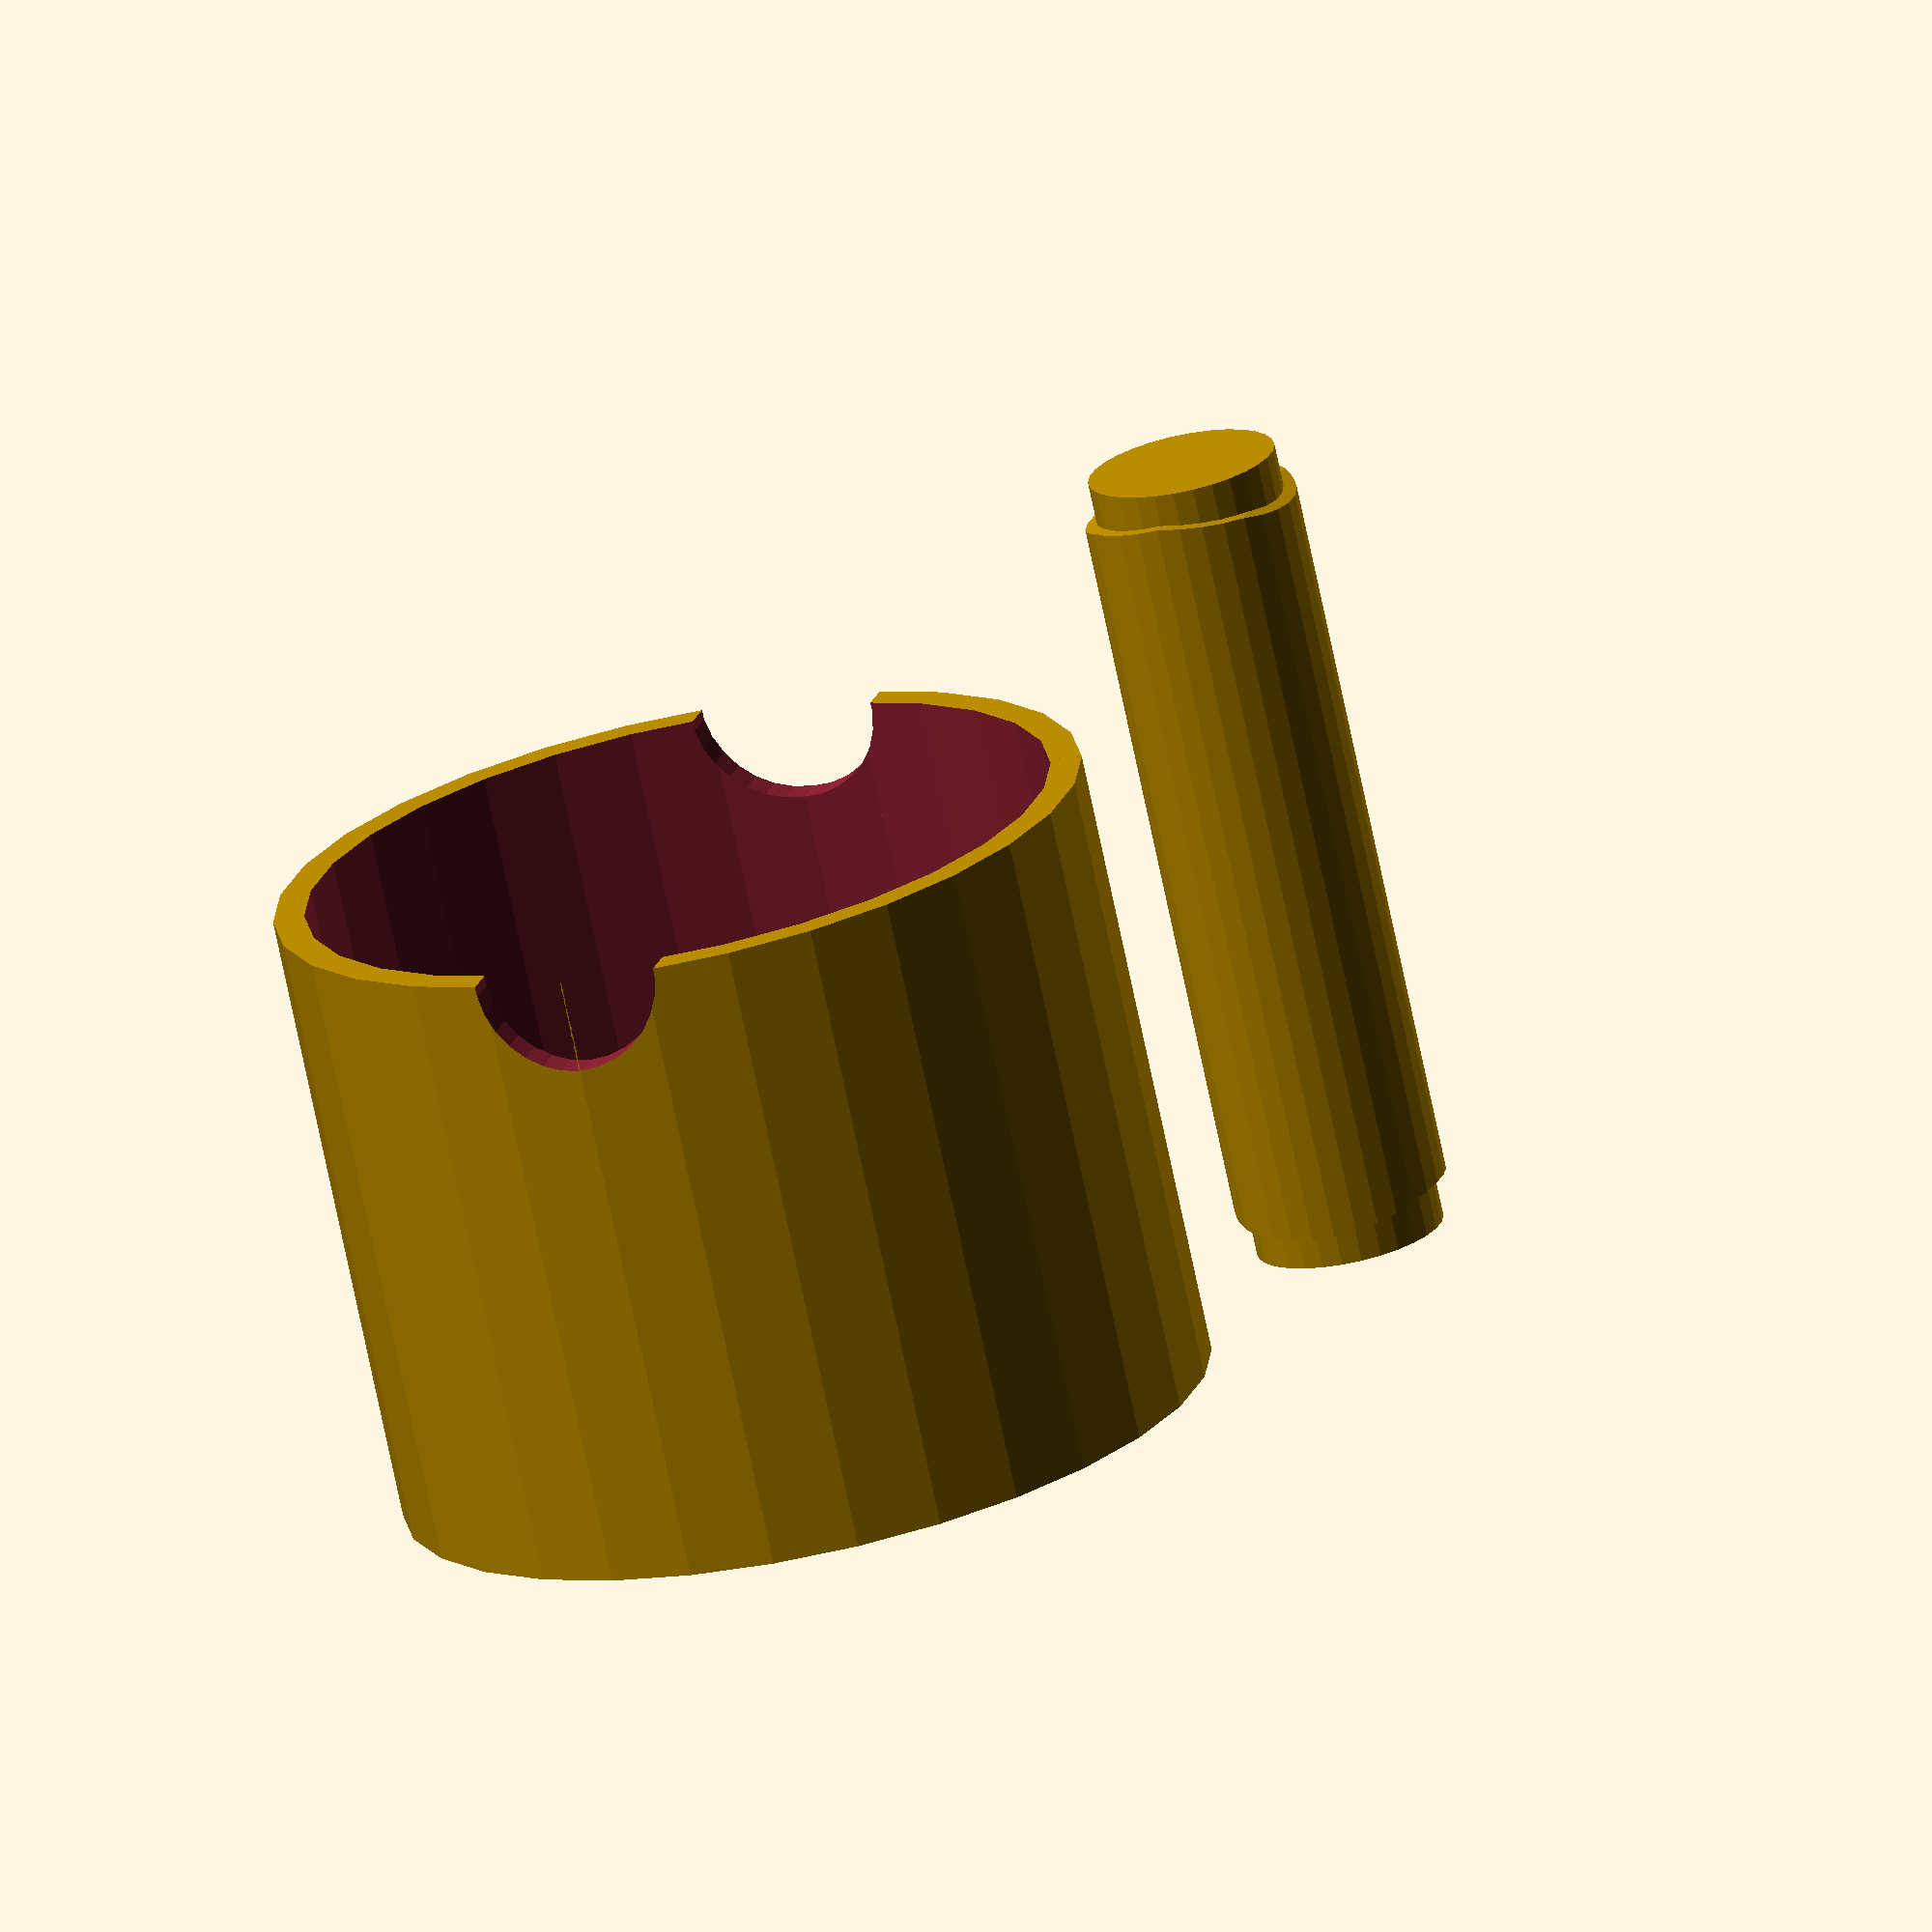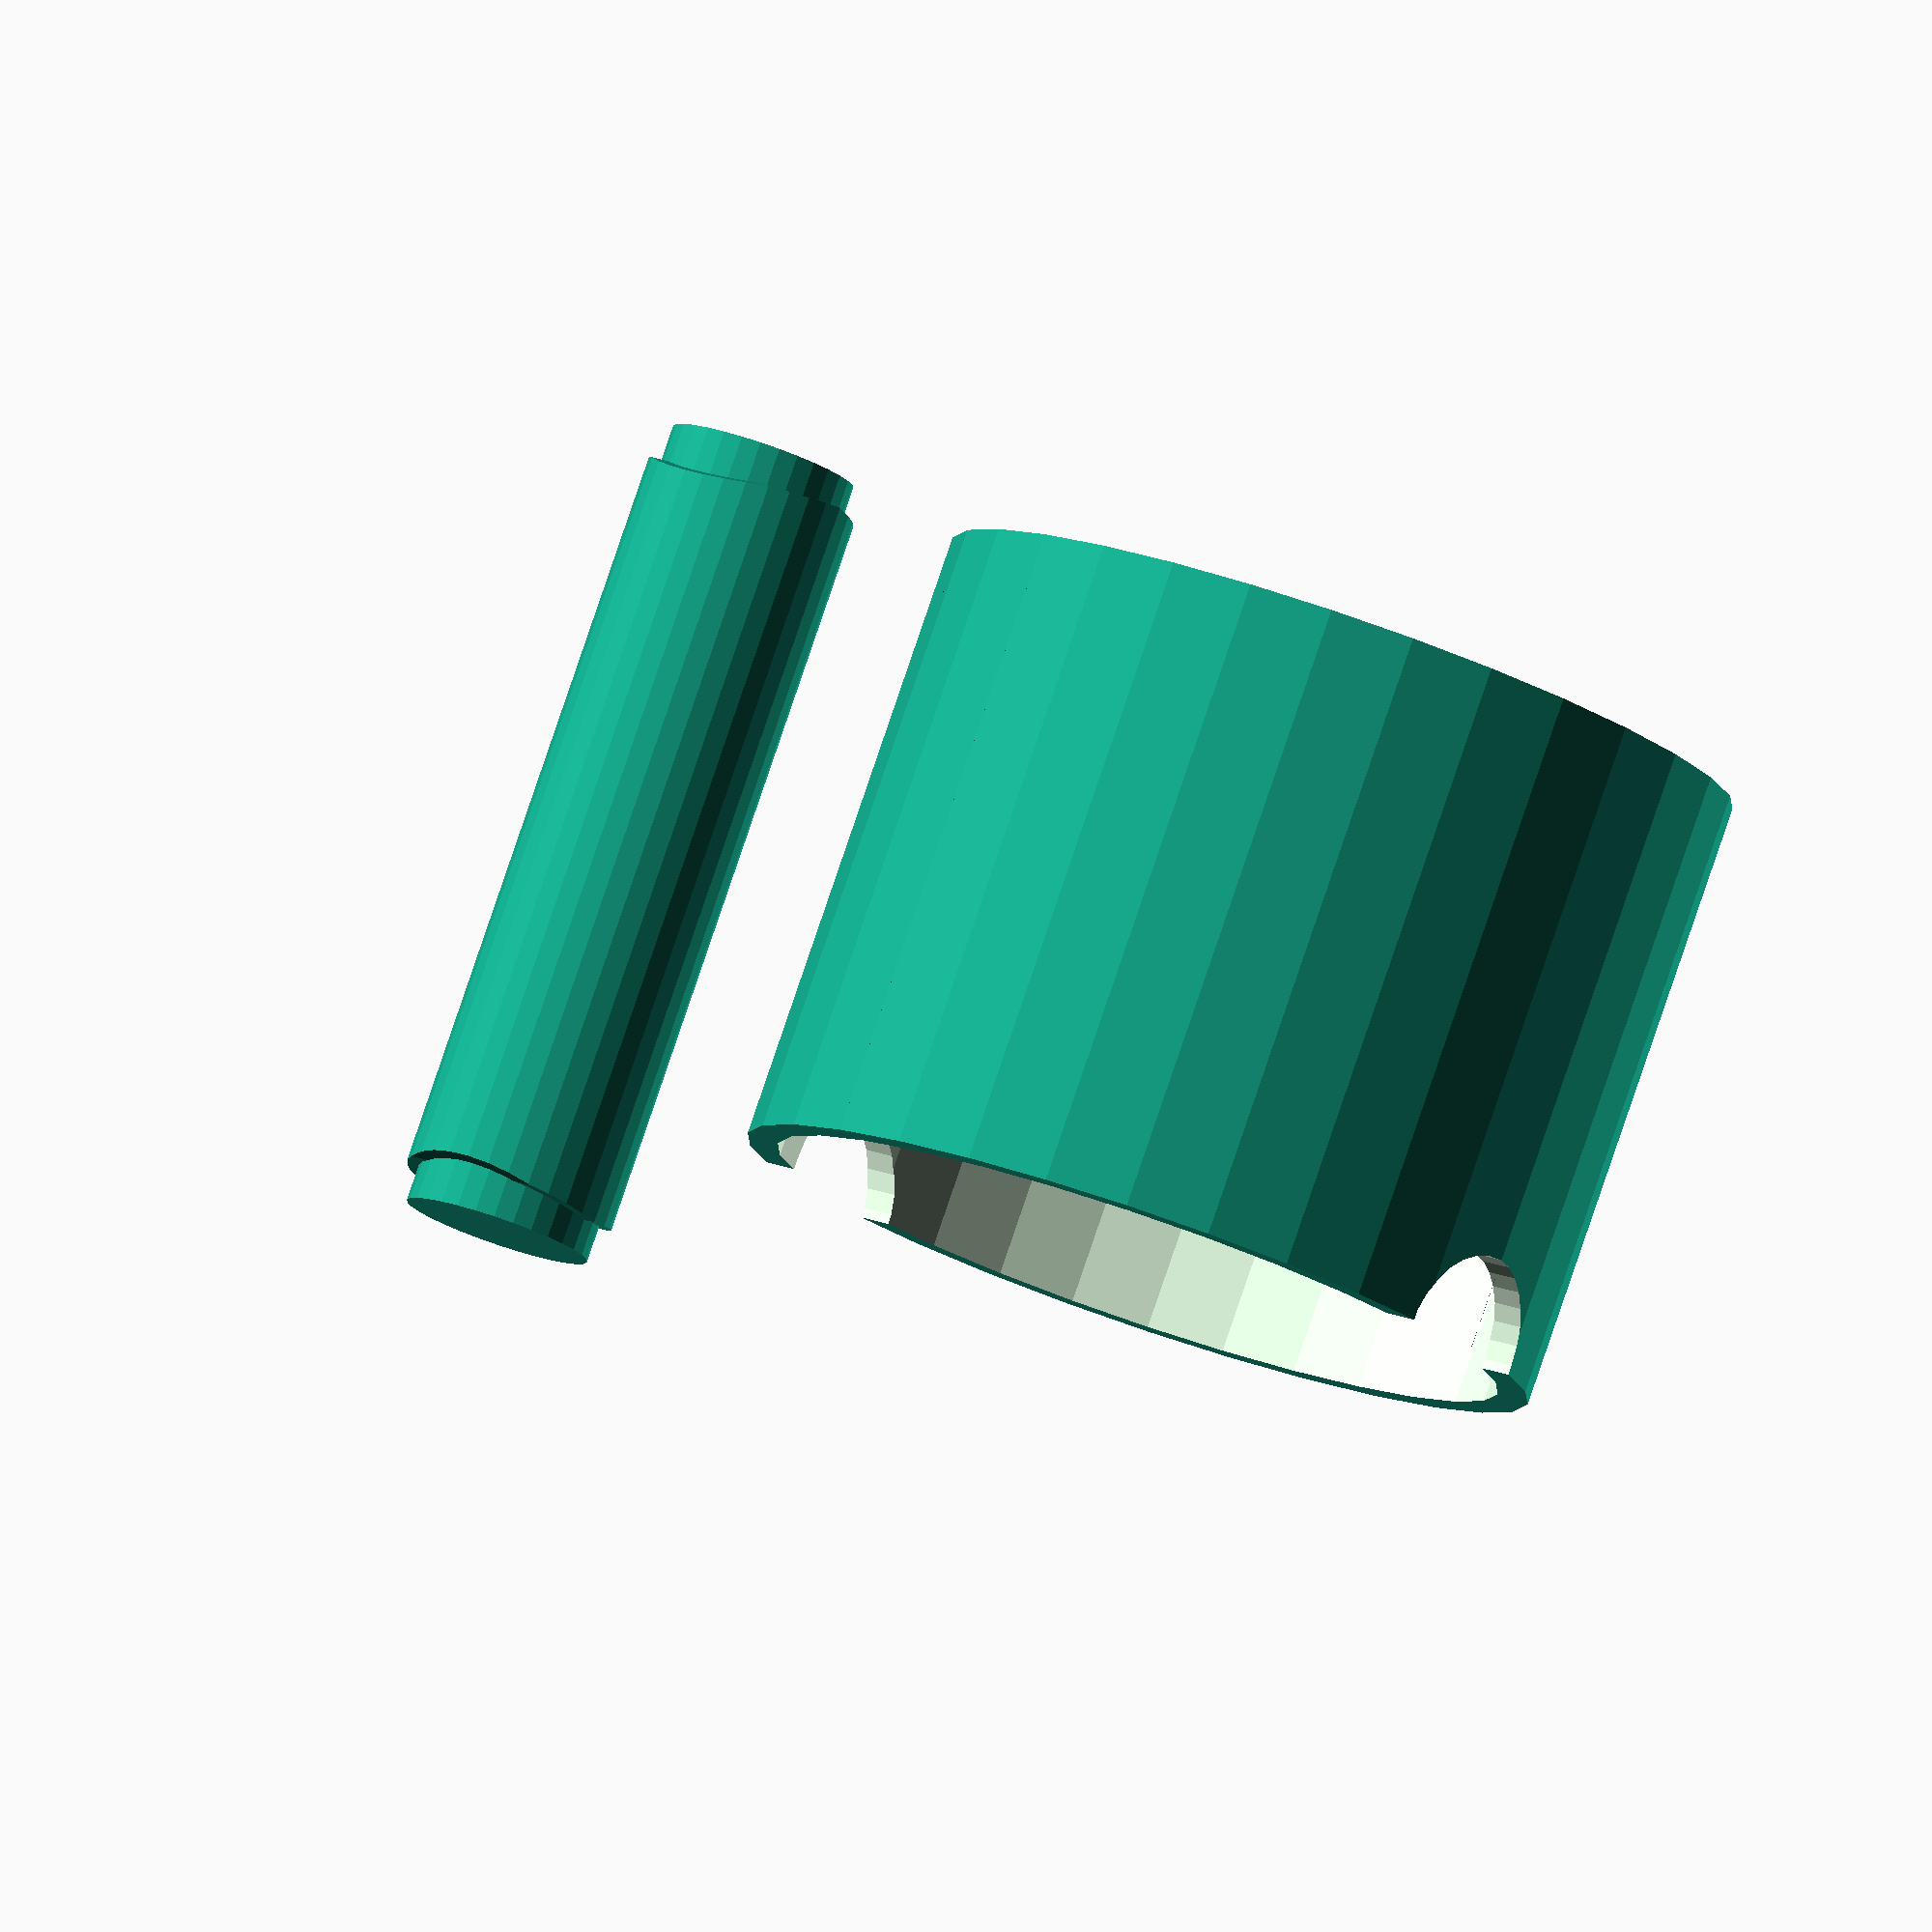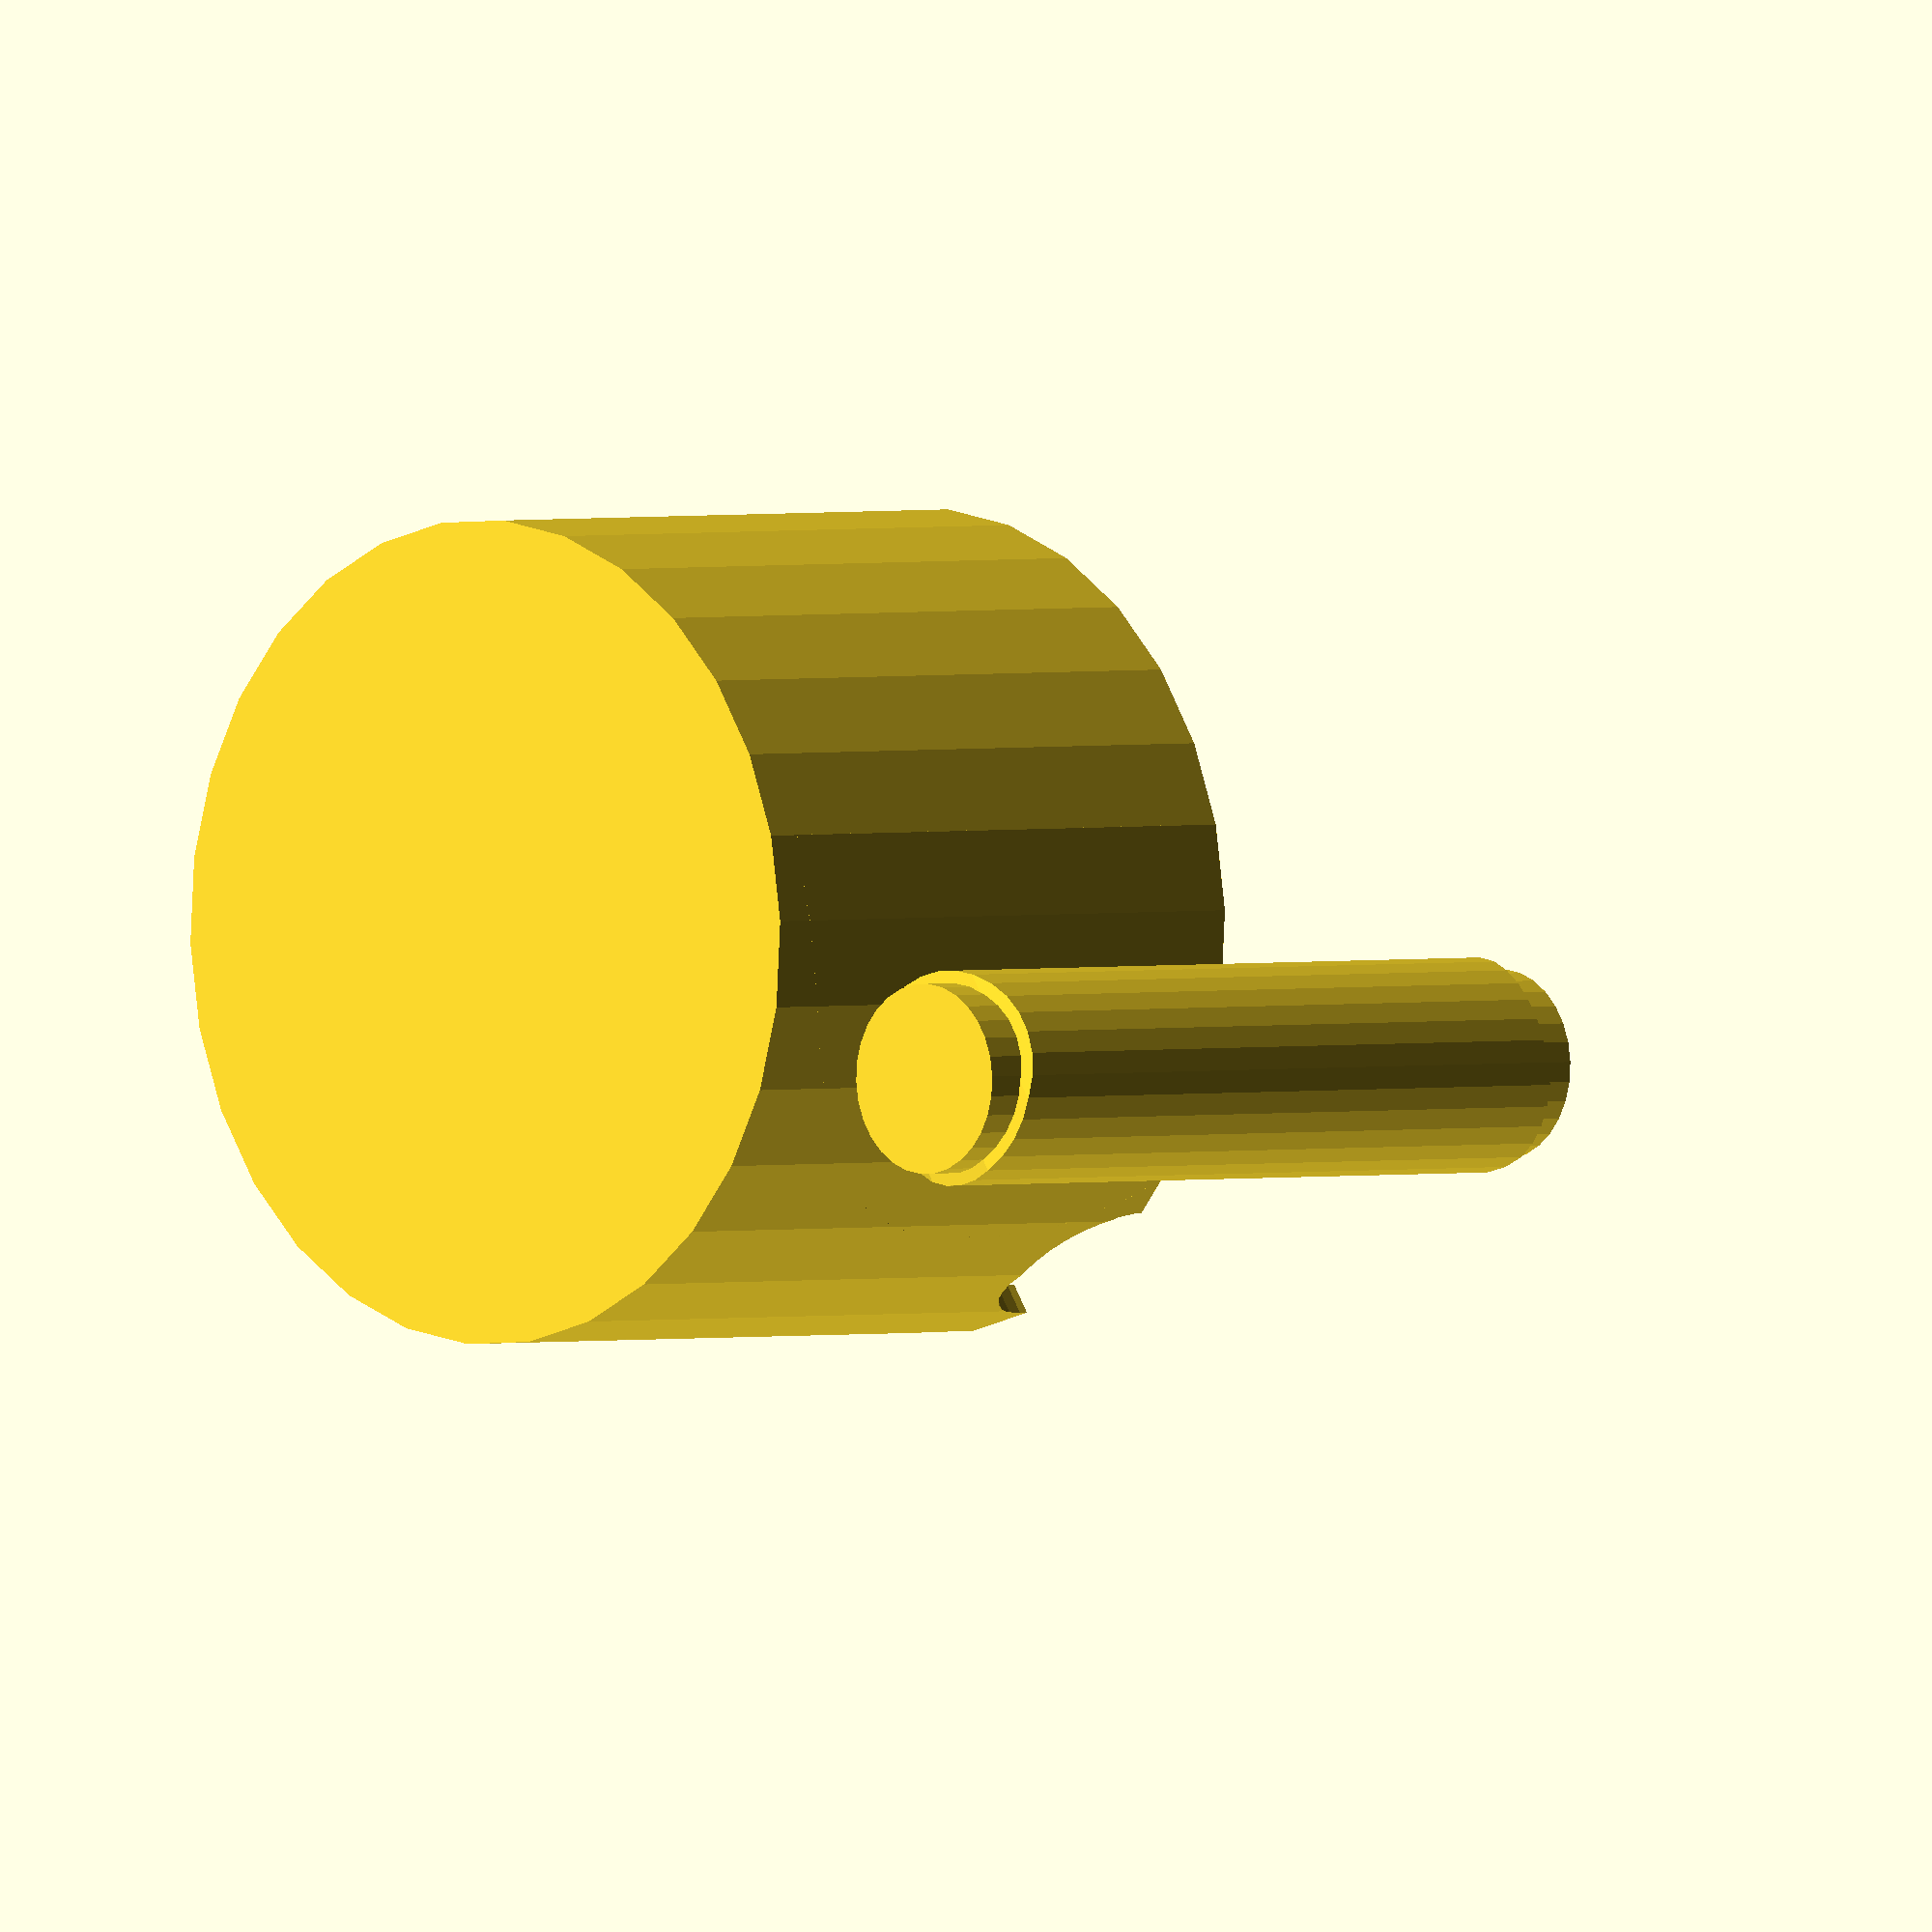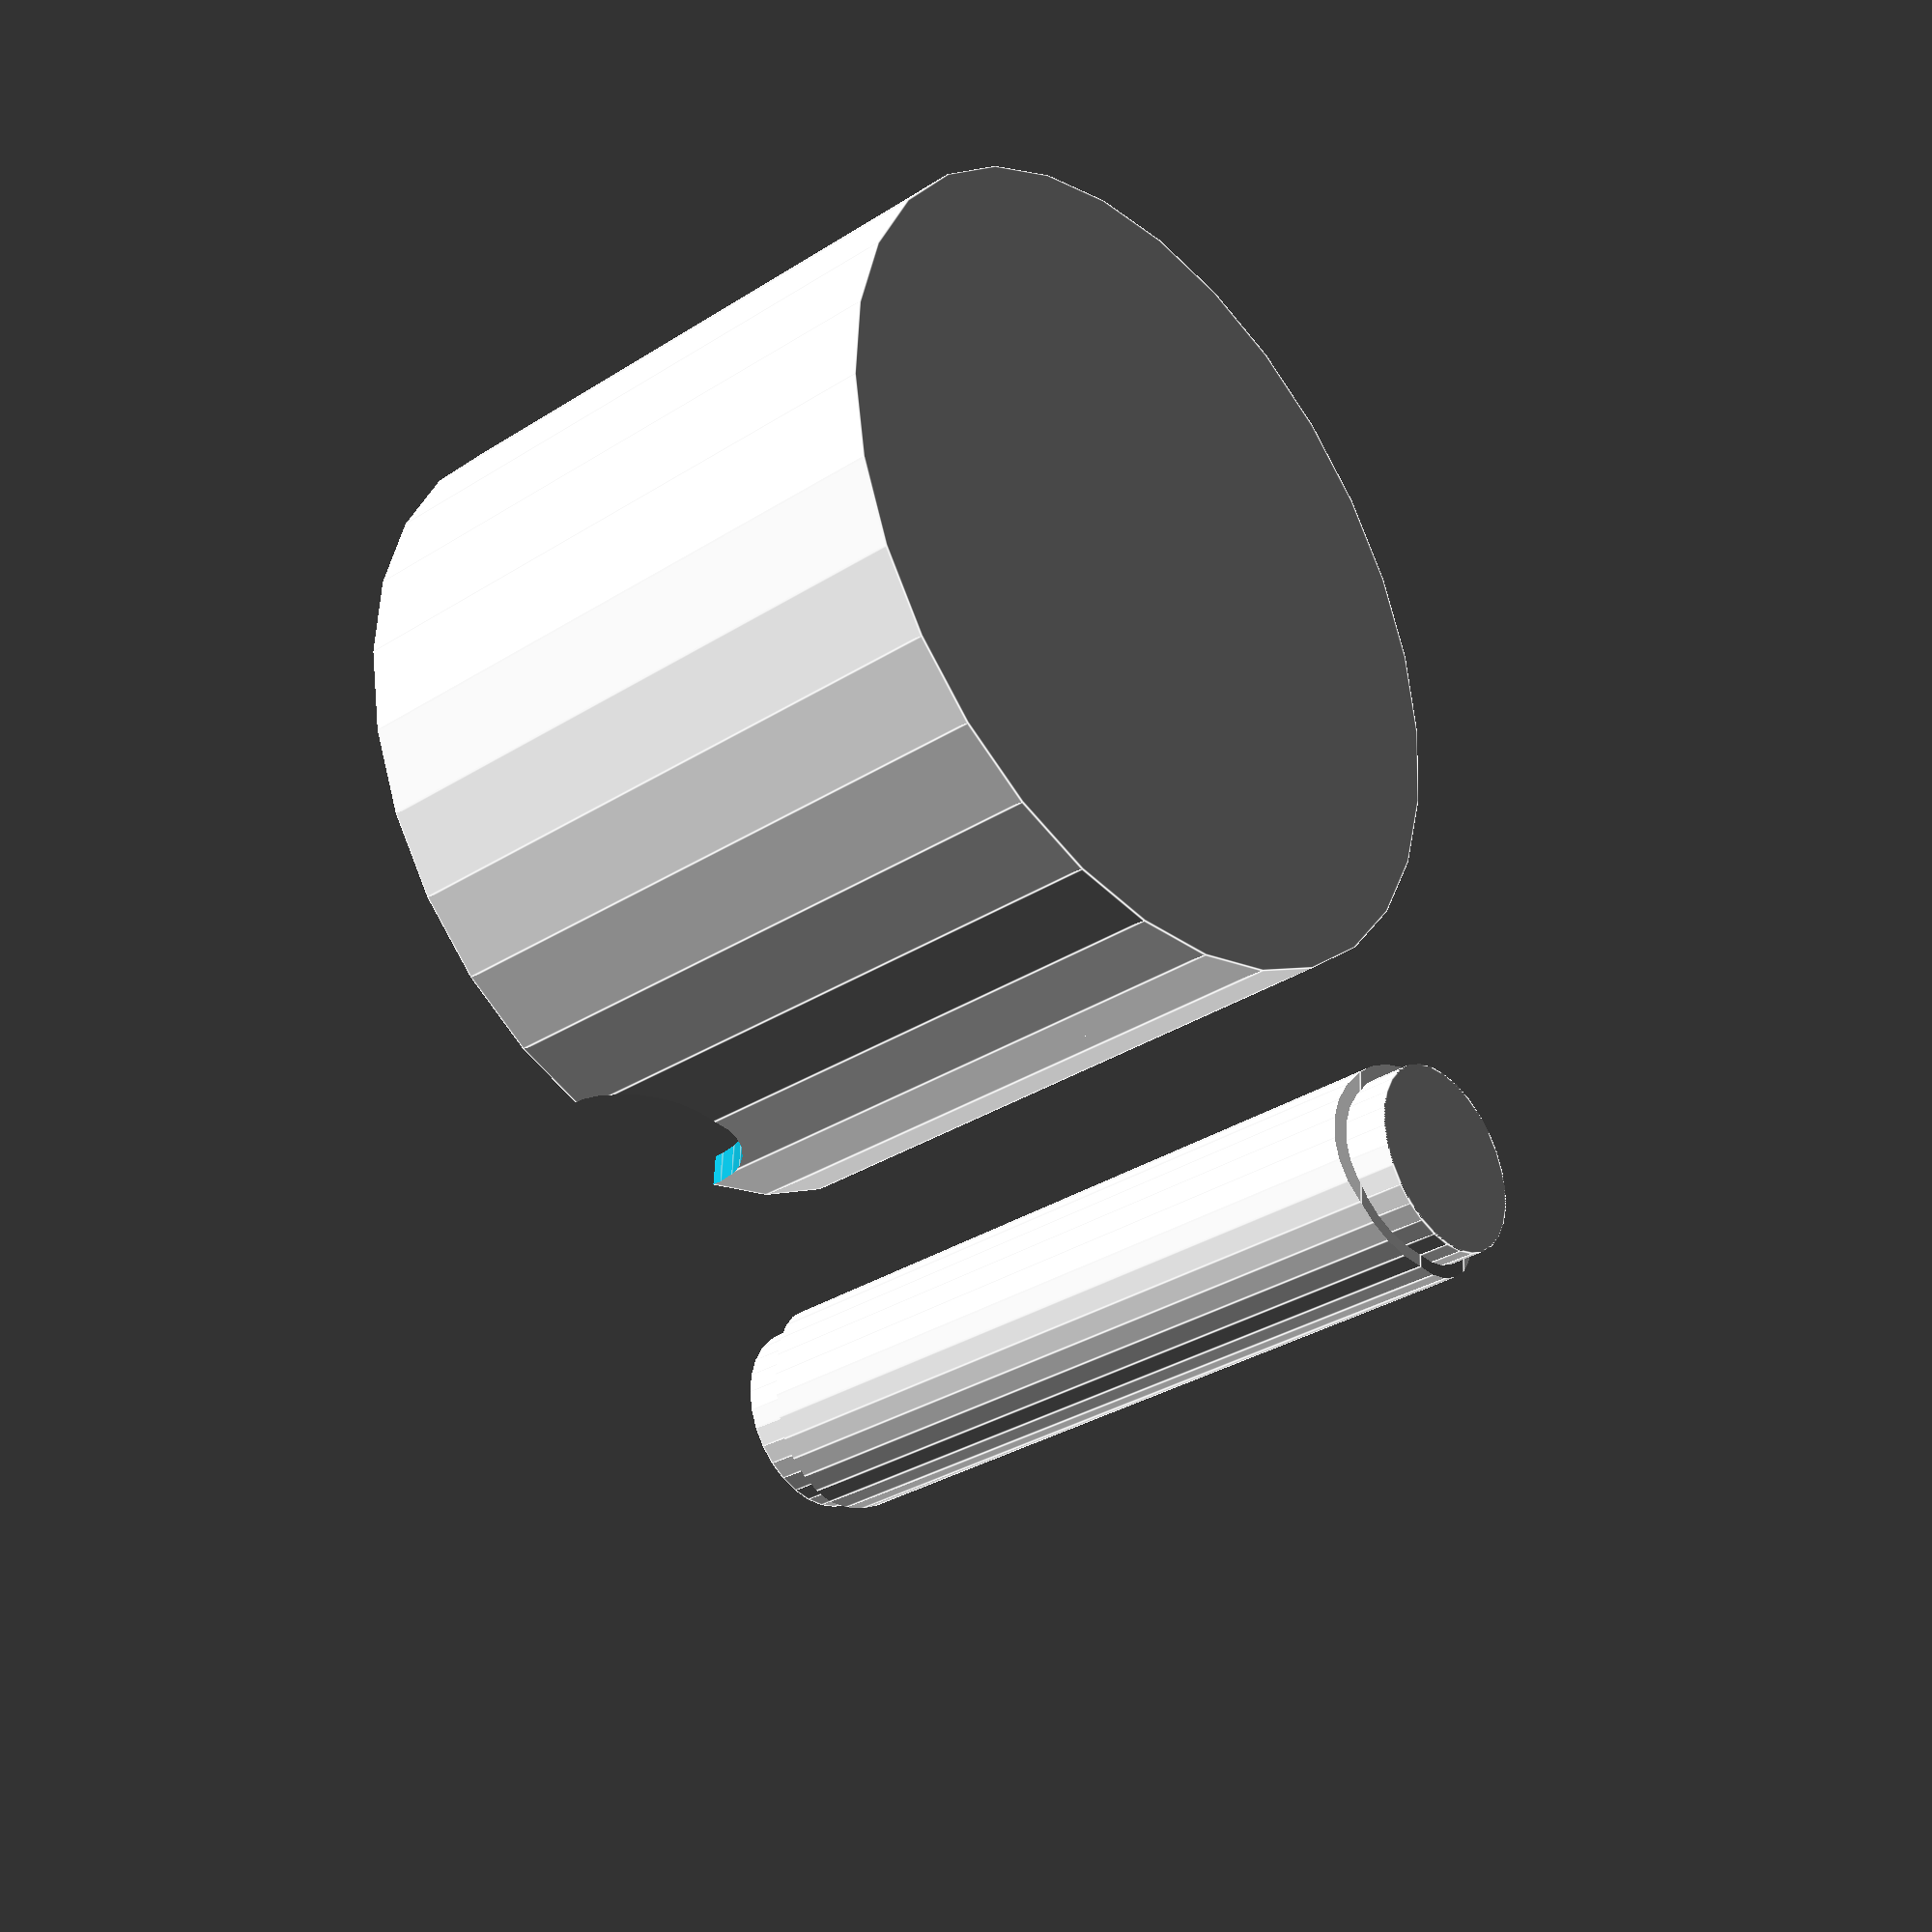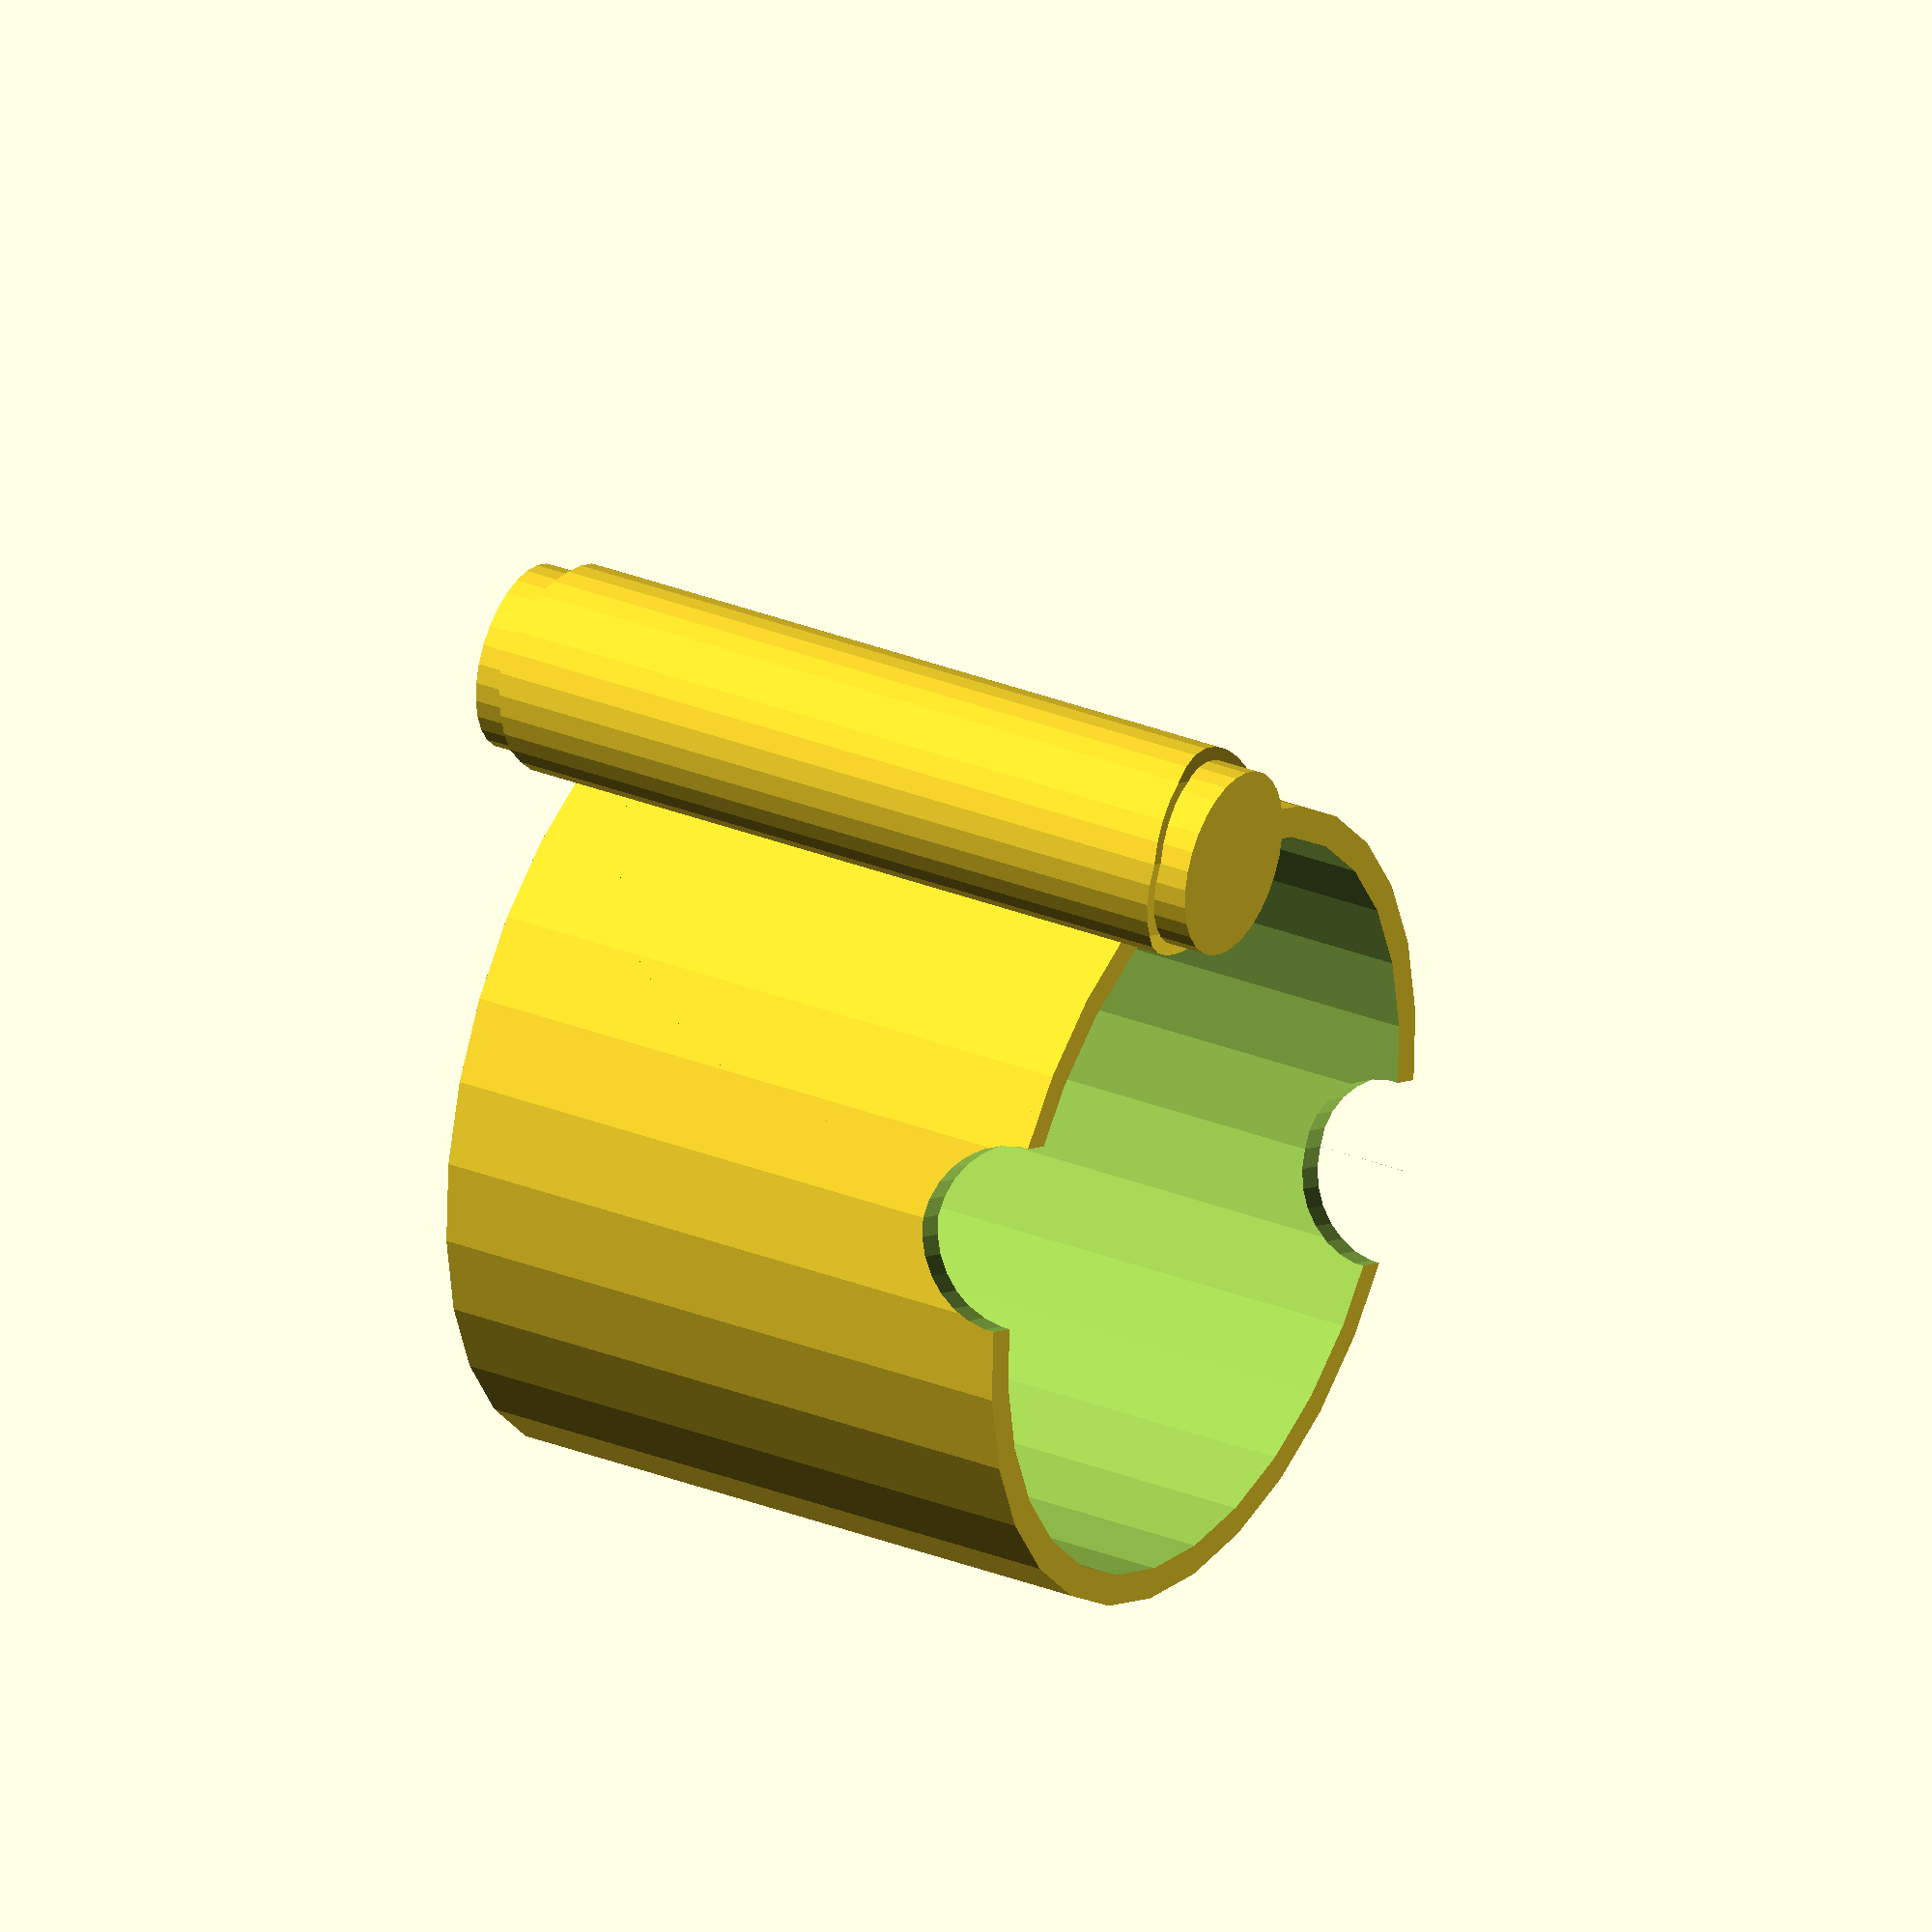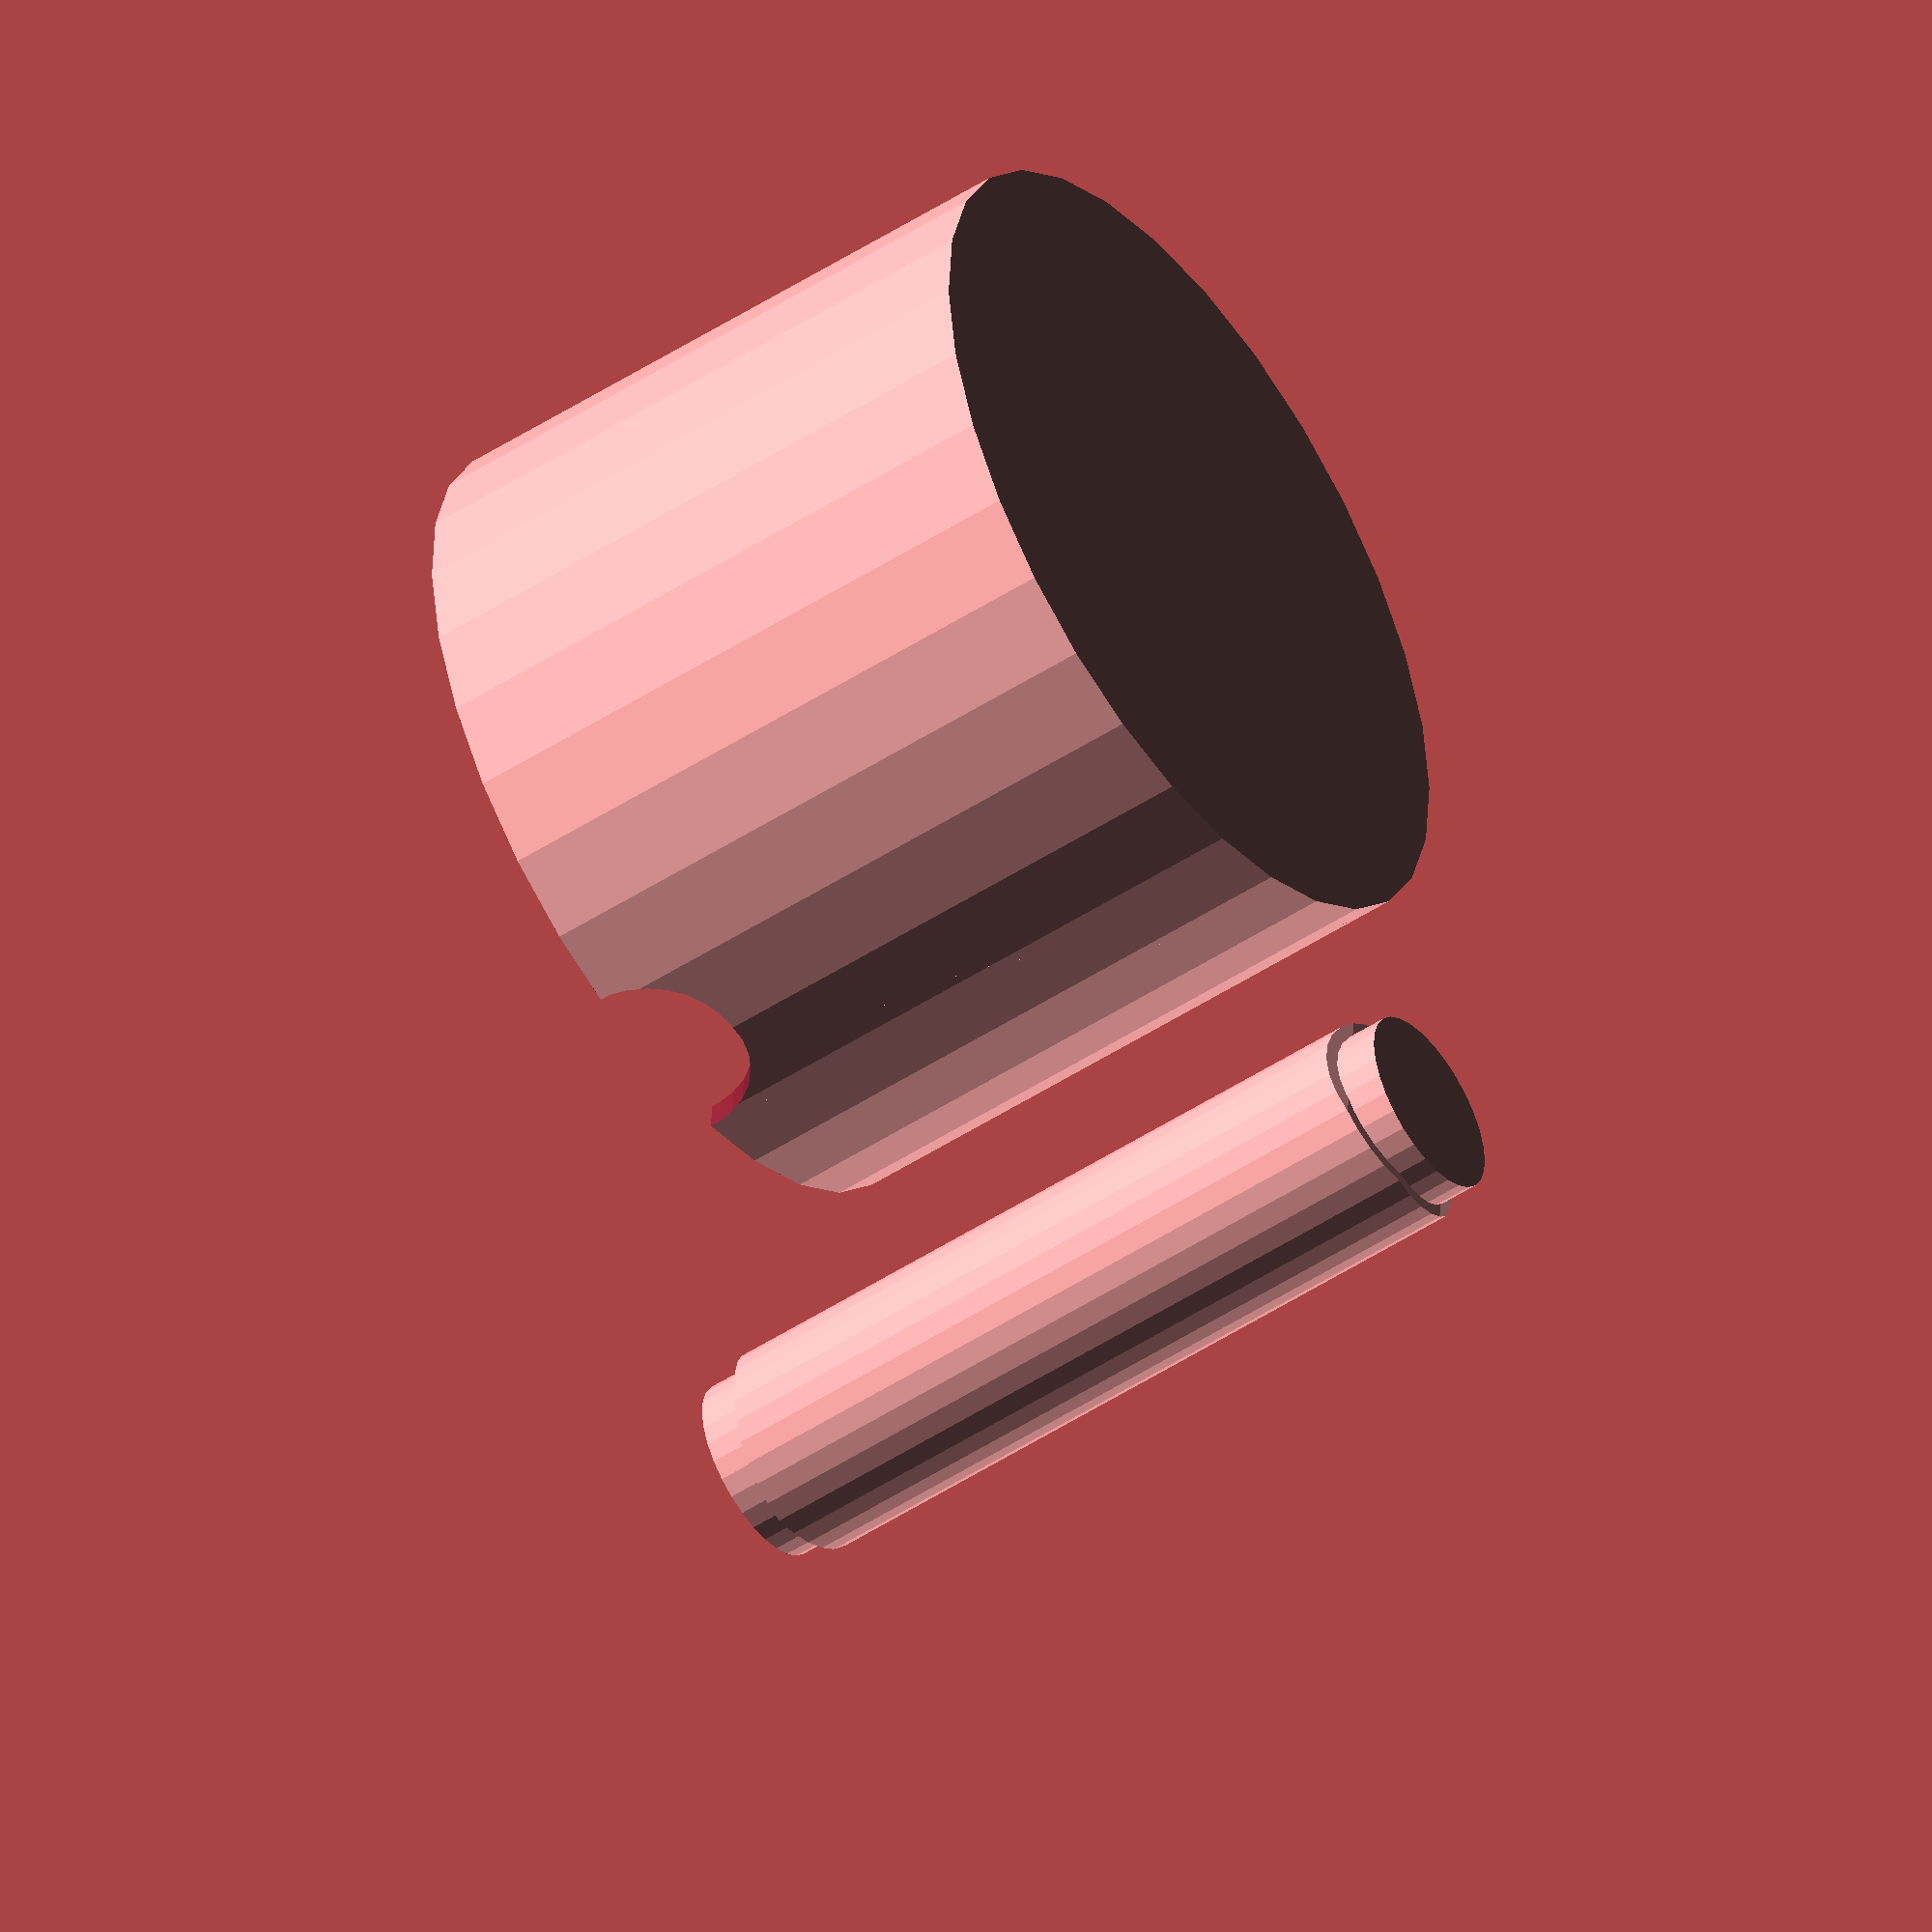
<openscad>
width = 130;
height = 100;
thick = 5;
rodthick = 30;
rodthick_inner = 34;
printBase = true;
printRod = true;

if(printBase) {
    difference() {
        cylinder(height,width/2,width/2);
        union() {
            translate([0,0,thick])cylinder(height,width/2-thick,width/2-thick); //inner cylinder
            translate([-width/2,0,height])rotate([0,90,0])cylinder(width+2,rodthick/2,rodthick/2); //rod_holes
        }
    }
}

if(printRod) {
    translate([-30,-70,width/2])rotate([0,90,0])
    union() {
        translate([-width/2,0,height])rotate([0,90,0])cylinder(width,rodthick/2,rodthick/2);
        intersection() {
            translate([0,0,height/2])cylinder(height,width/2-thick,width/2-thick); //inner cylinder
            translate([-width/2,0,height])rotate([0,90,0])cylinder(width,rodthick_inner/2,rodthick_inner/2);
        }
    }
}
</openscad>
<views>
elev=252.4 azim=106.8 roll=168.2 proj=o view=wireframe
elev=98.3 azim=328.4 roll=161.2 proj=o view=wireframe
elev=178.6 azim=302.5 roll=315.6 proj=o view=wireframe
elev=211.9 azim=266.6 roll=48.1 proj=p view=edges
elev=330.7 azim=200.6 roll=300.9 proj=o view=wireframe
elev=50.0 azim=86.0 roll=125.6 proj=o view=wireframe
</views>
